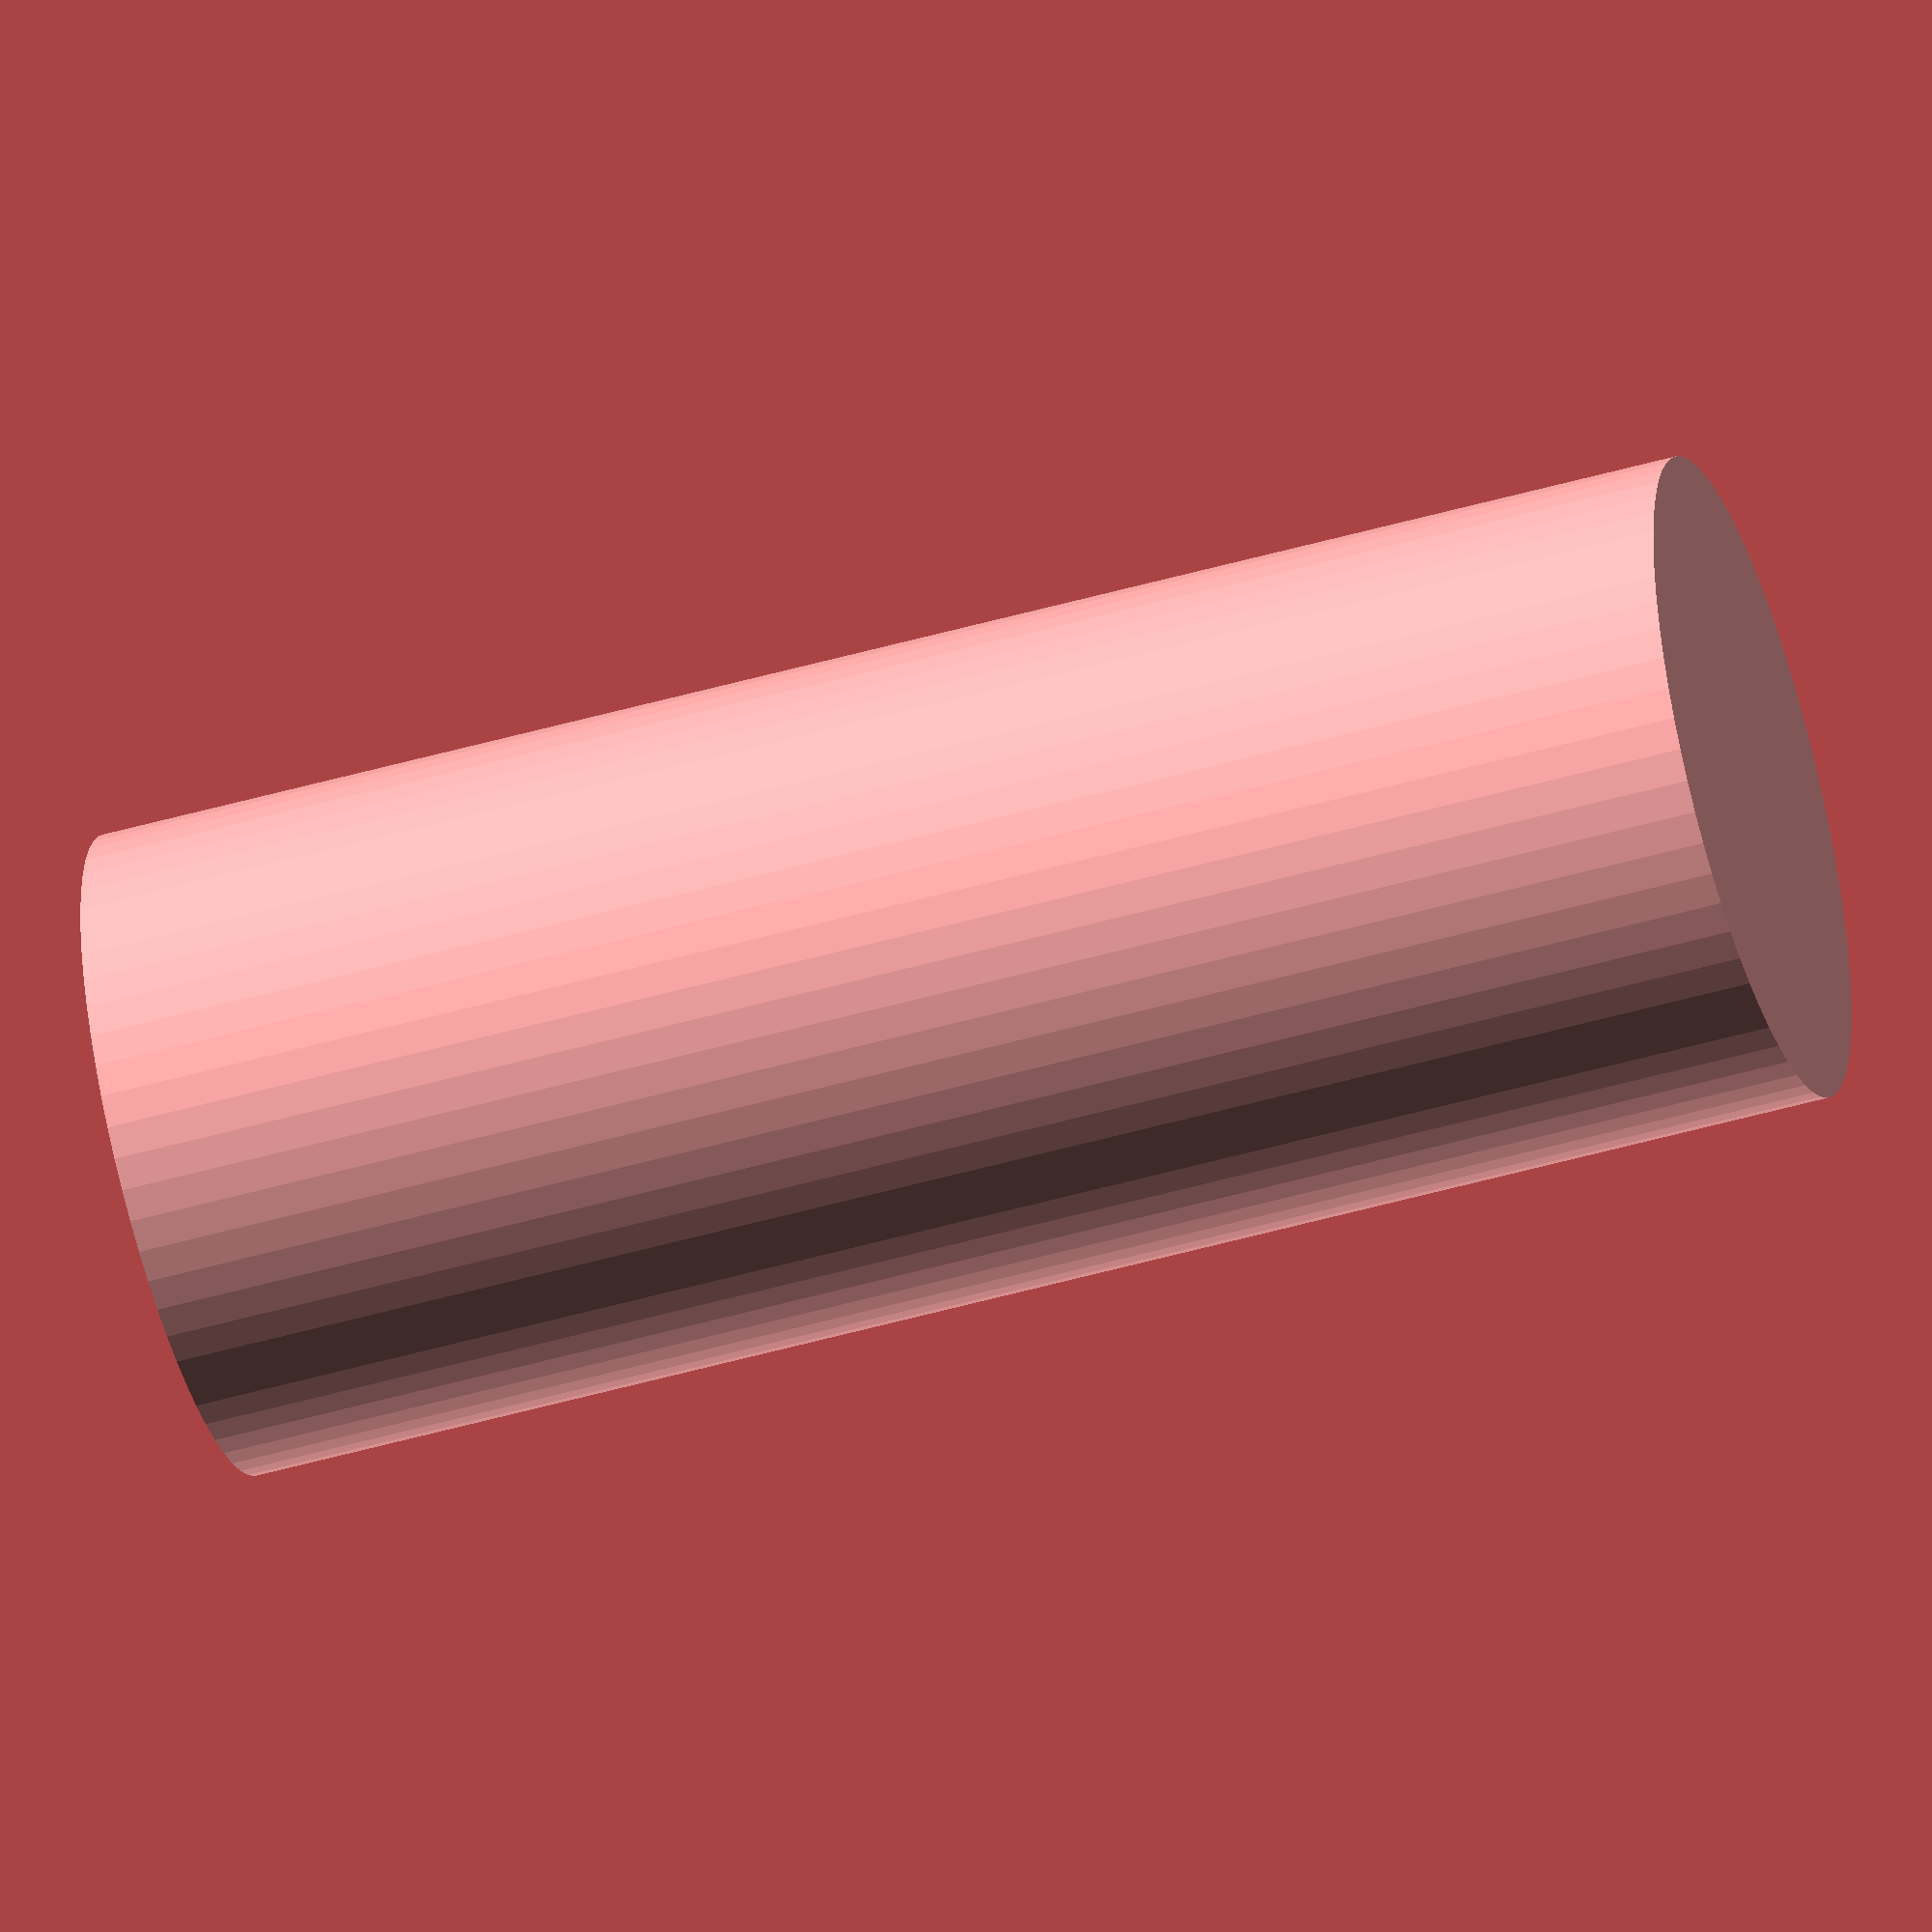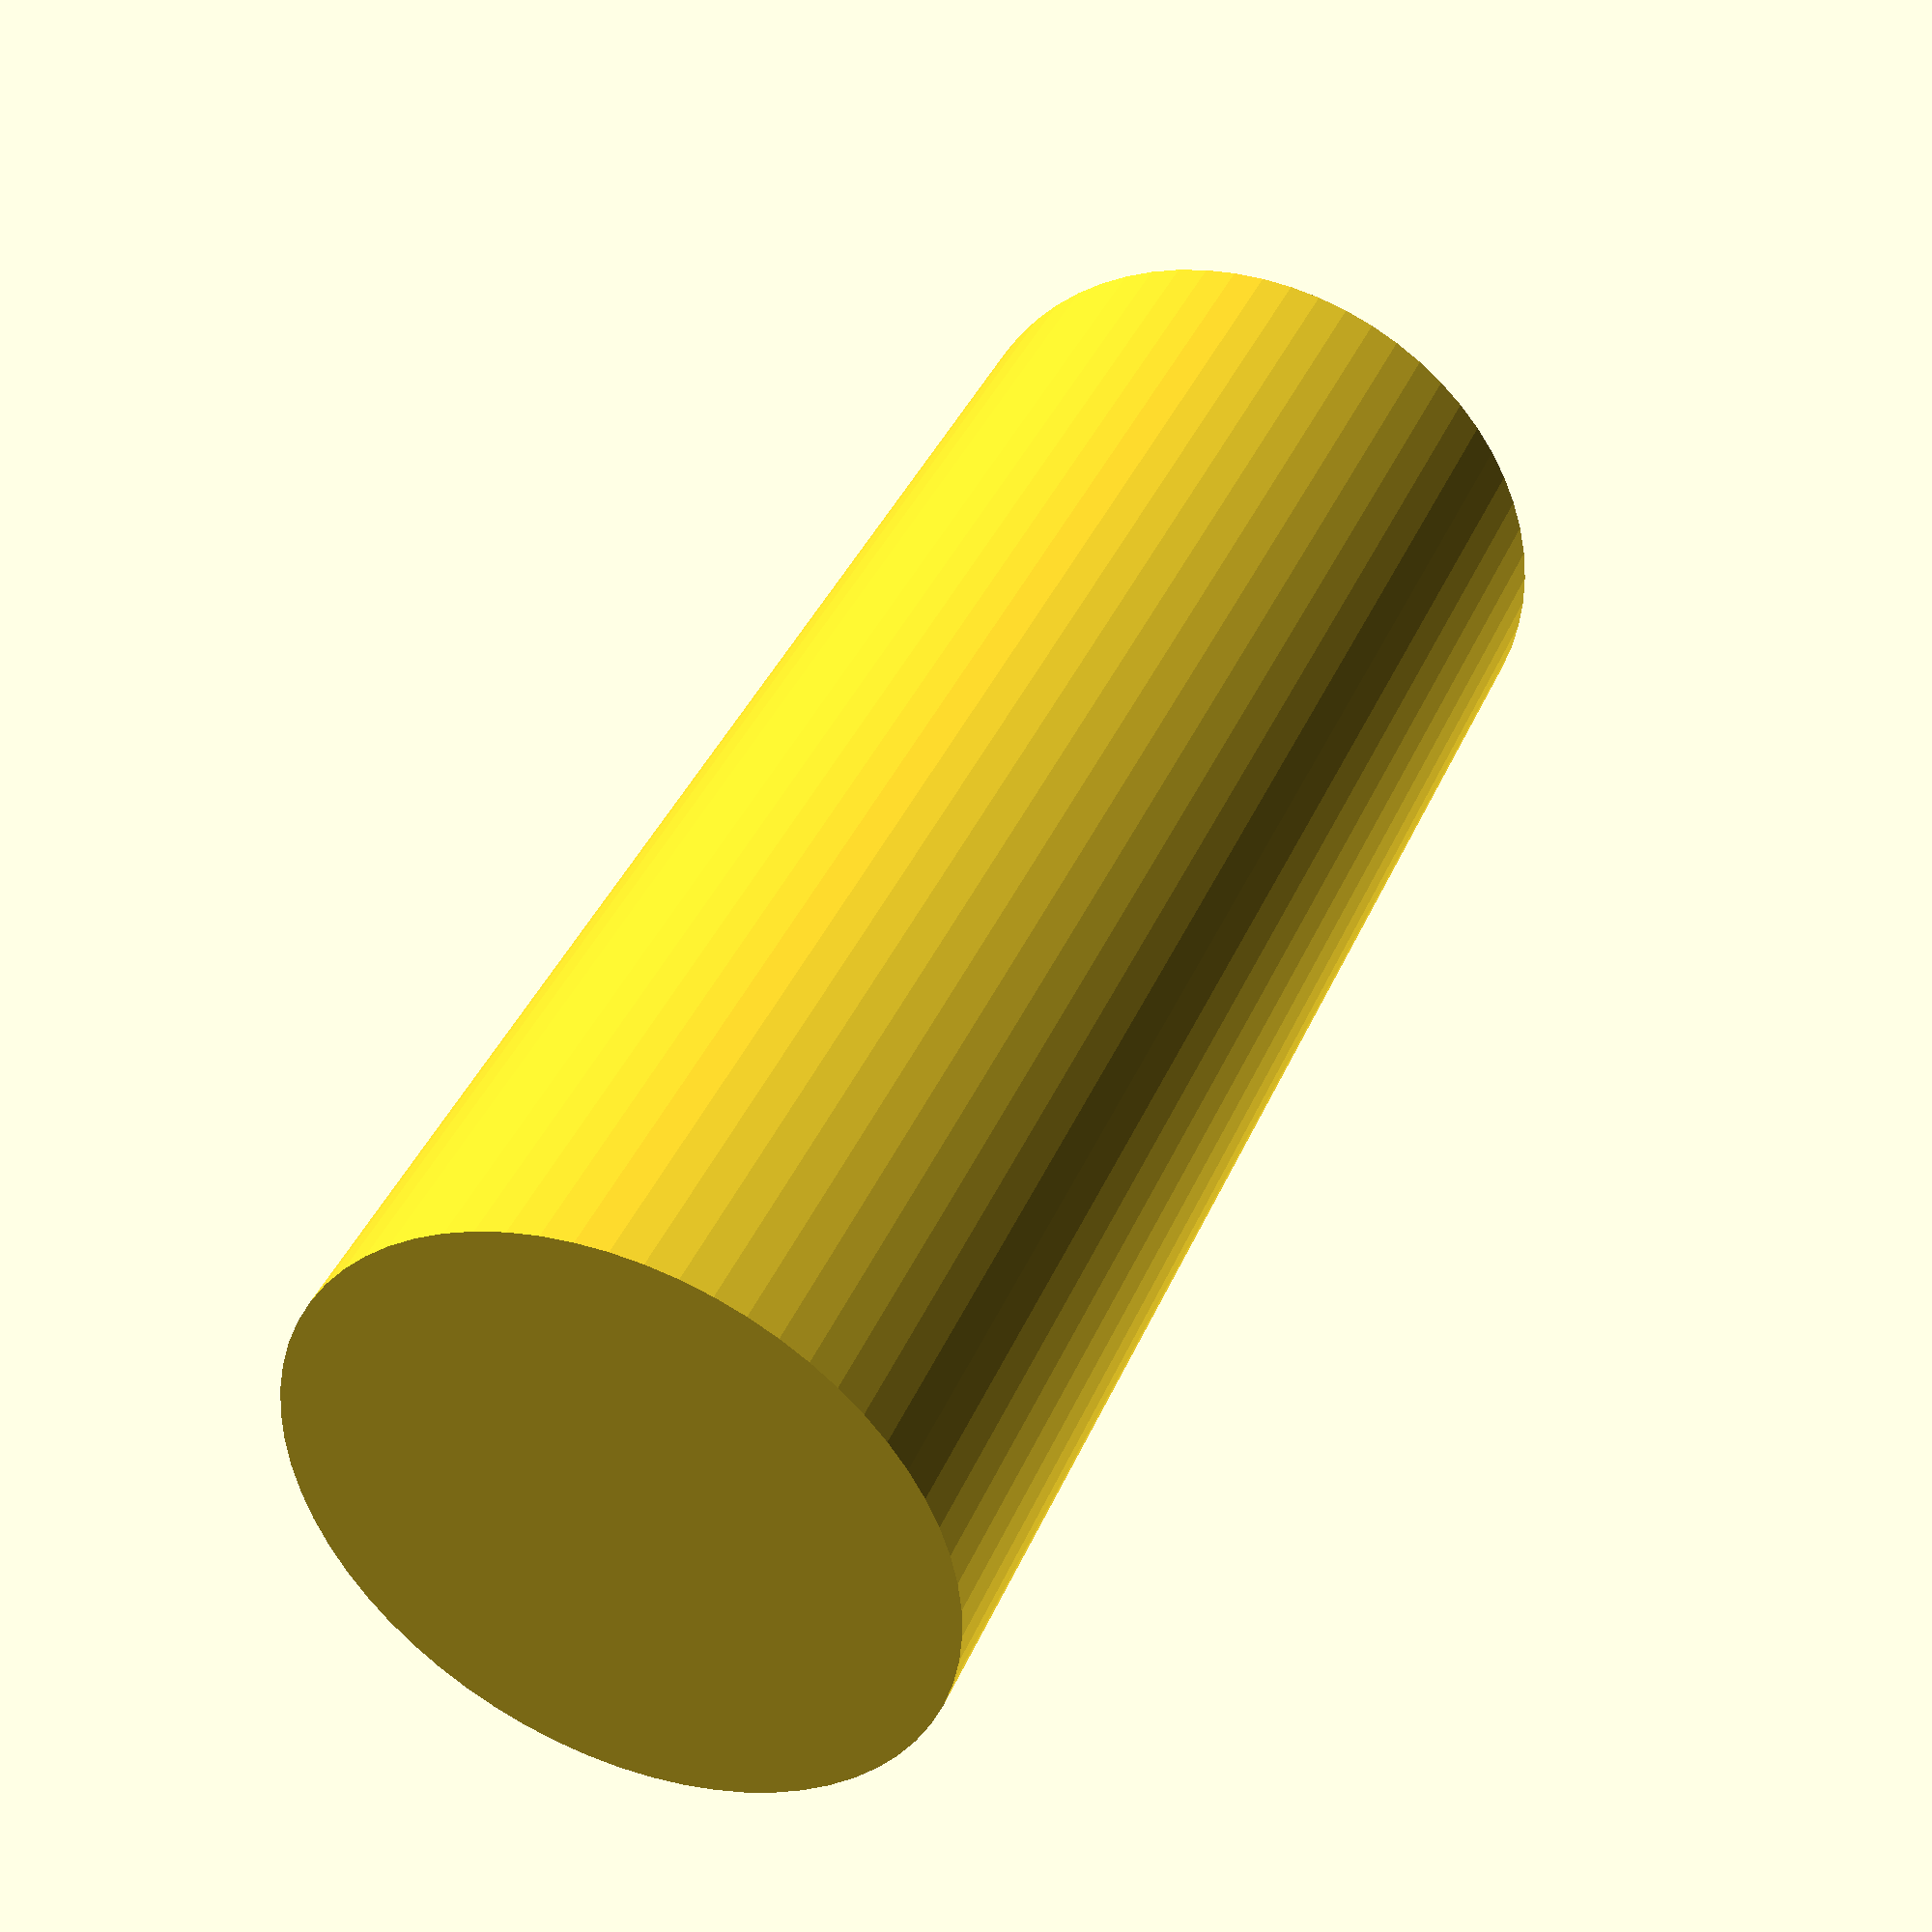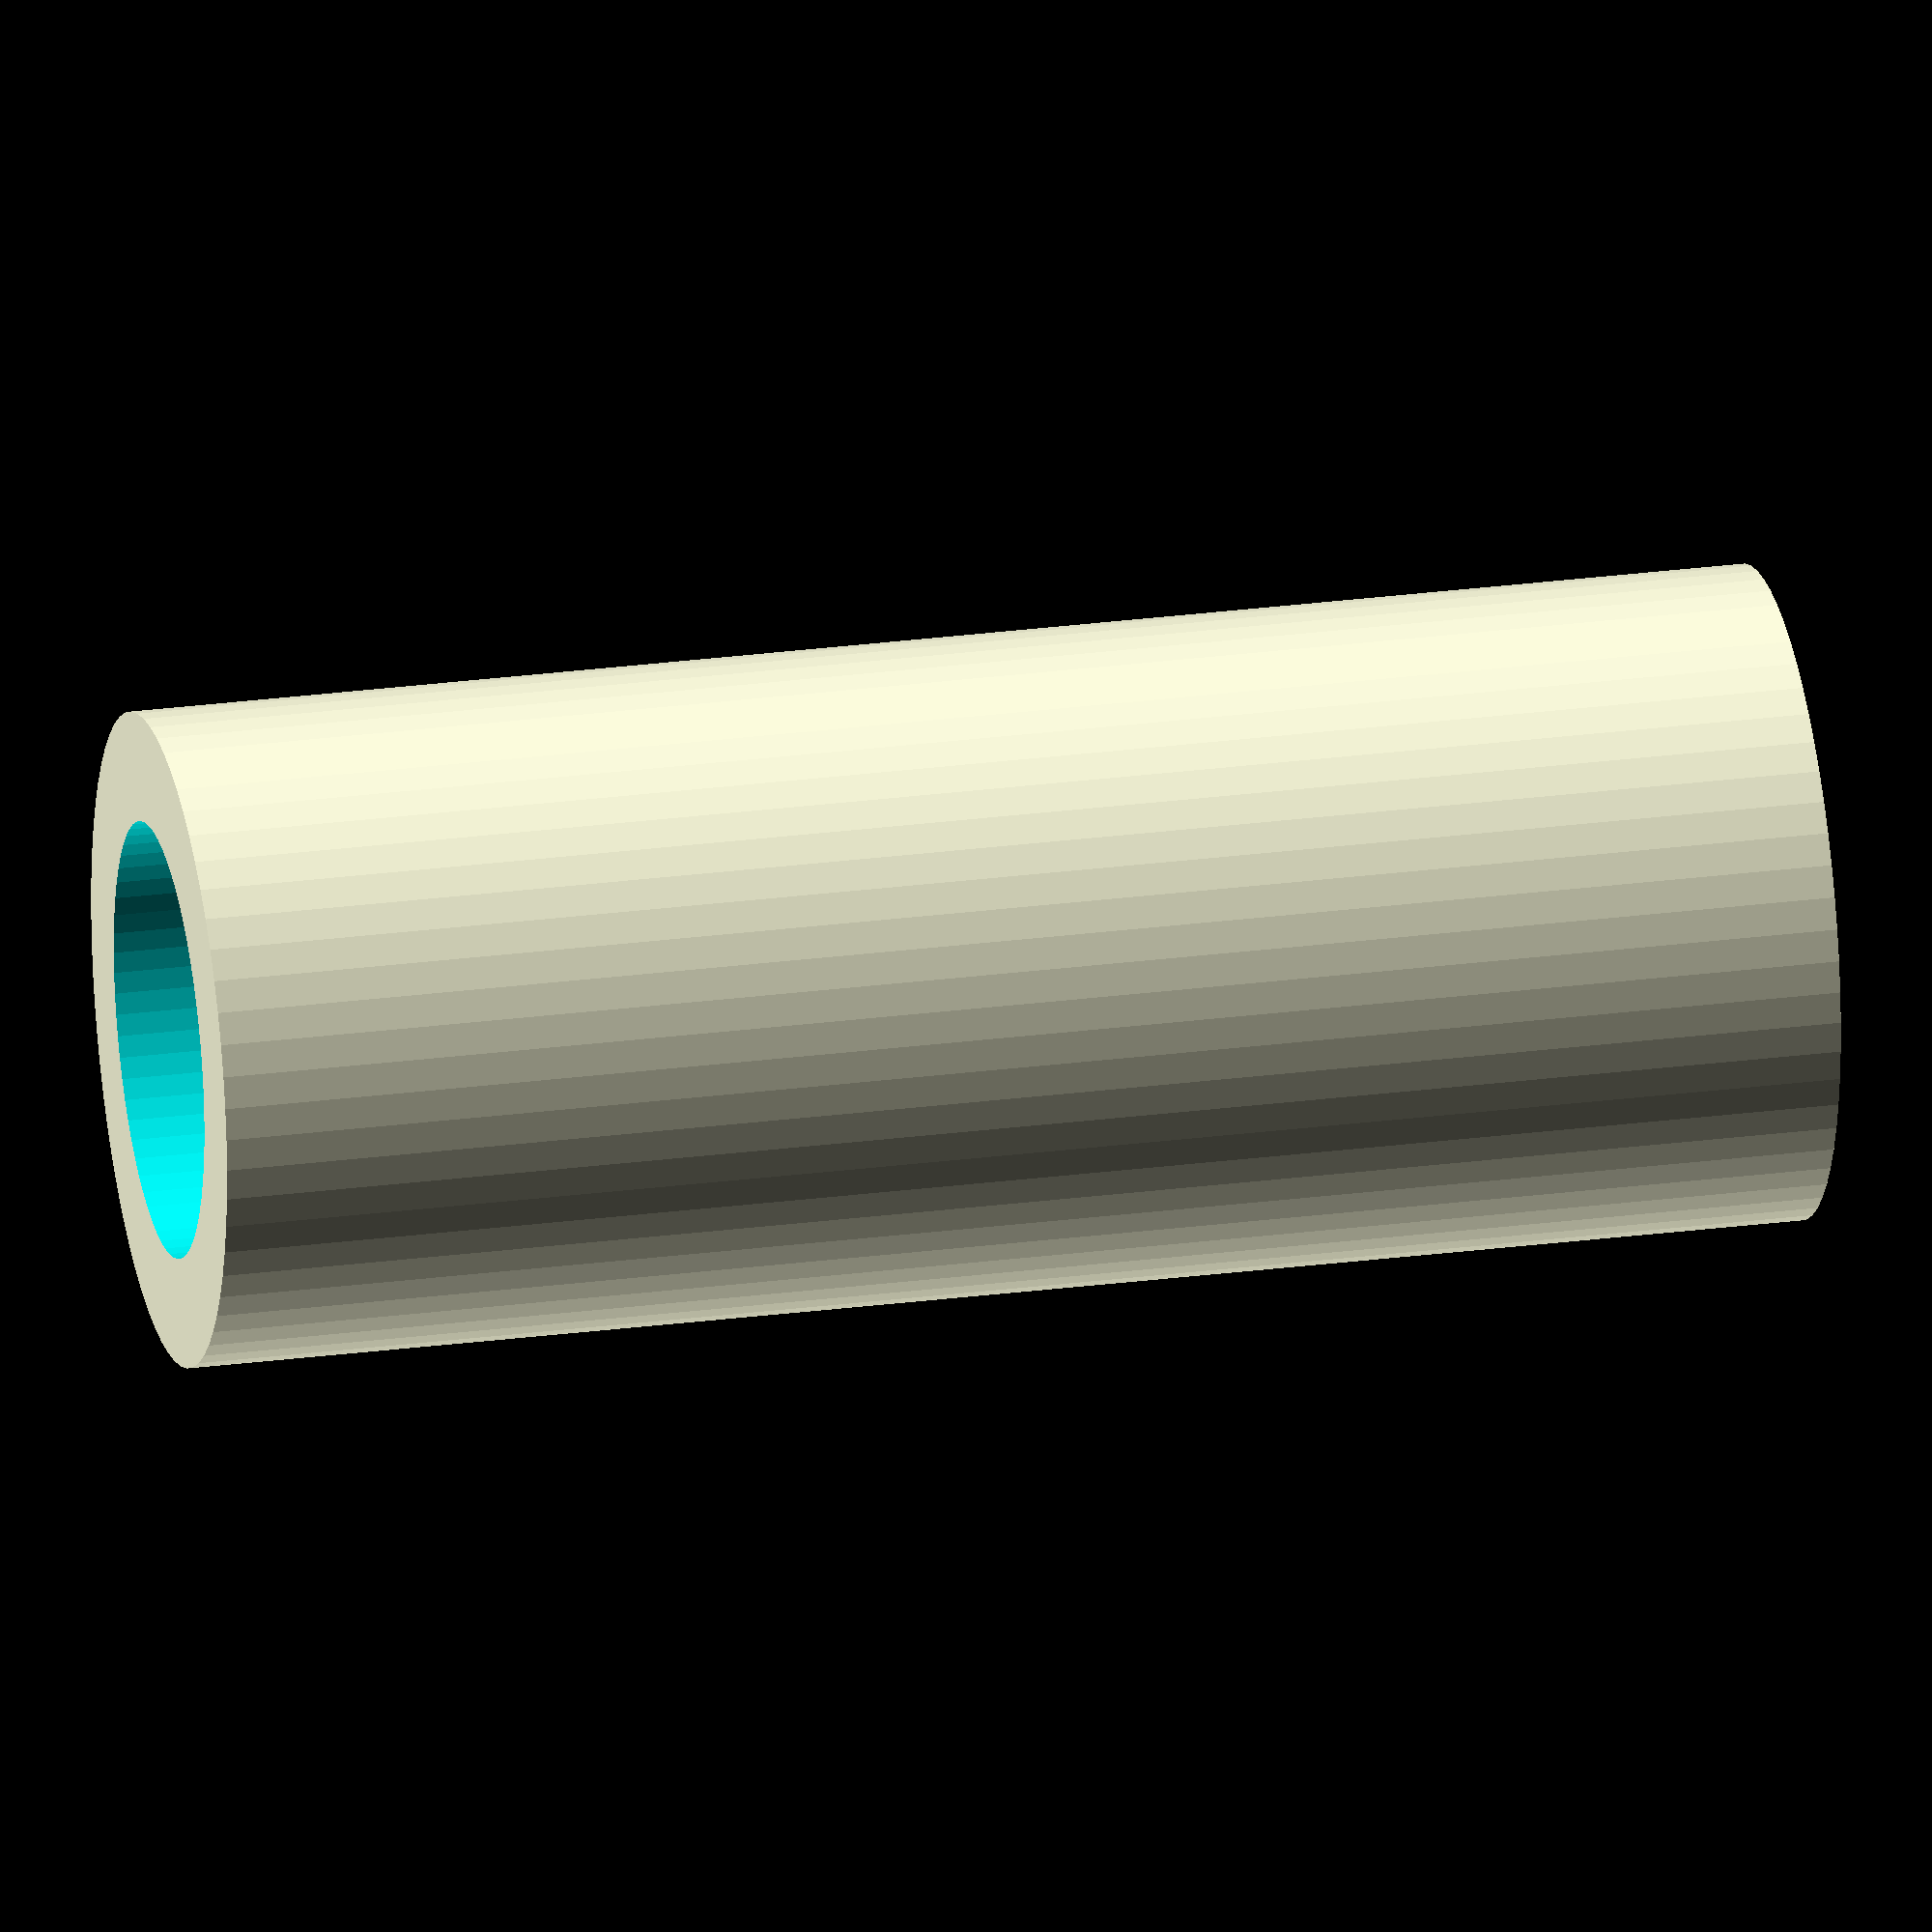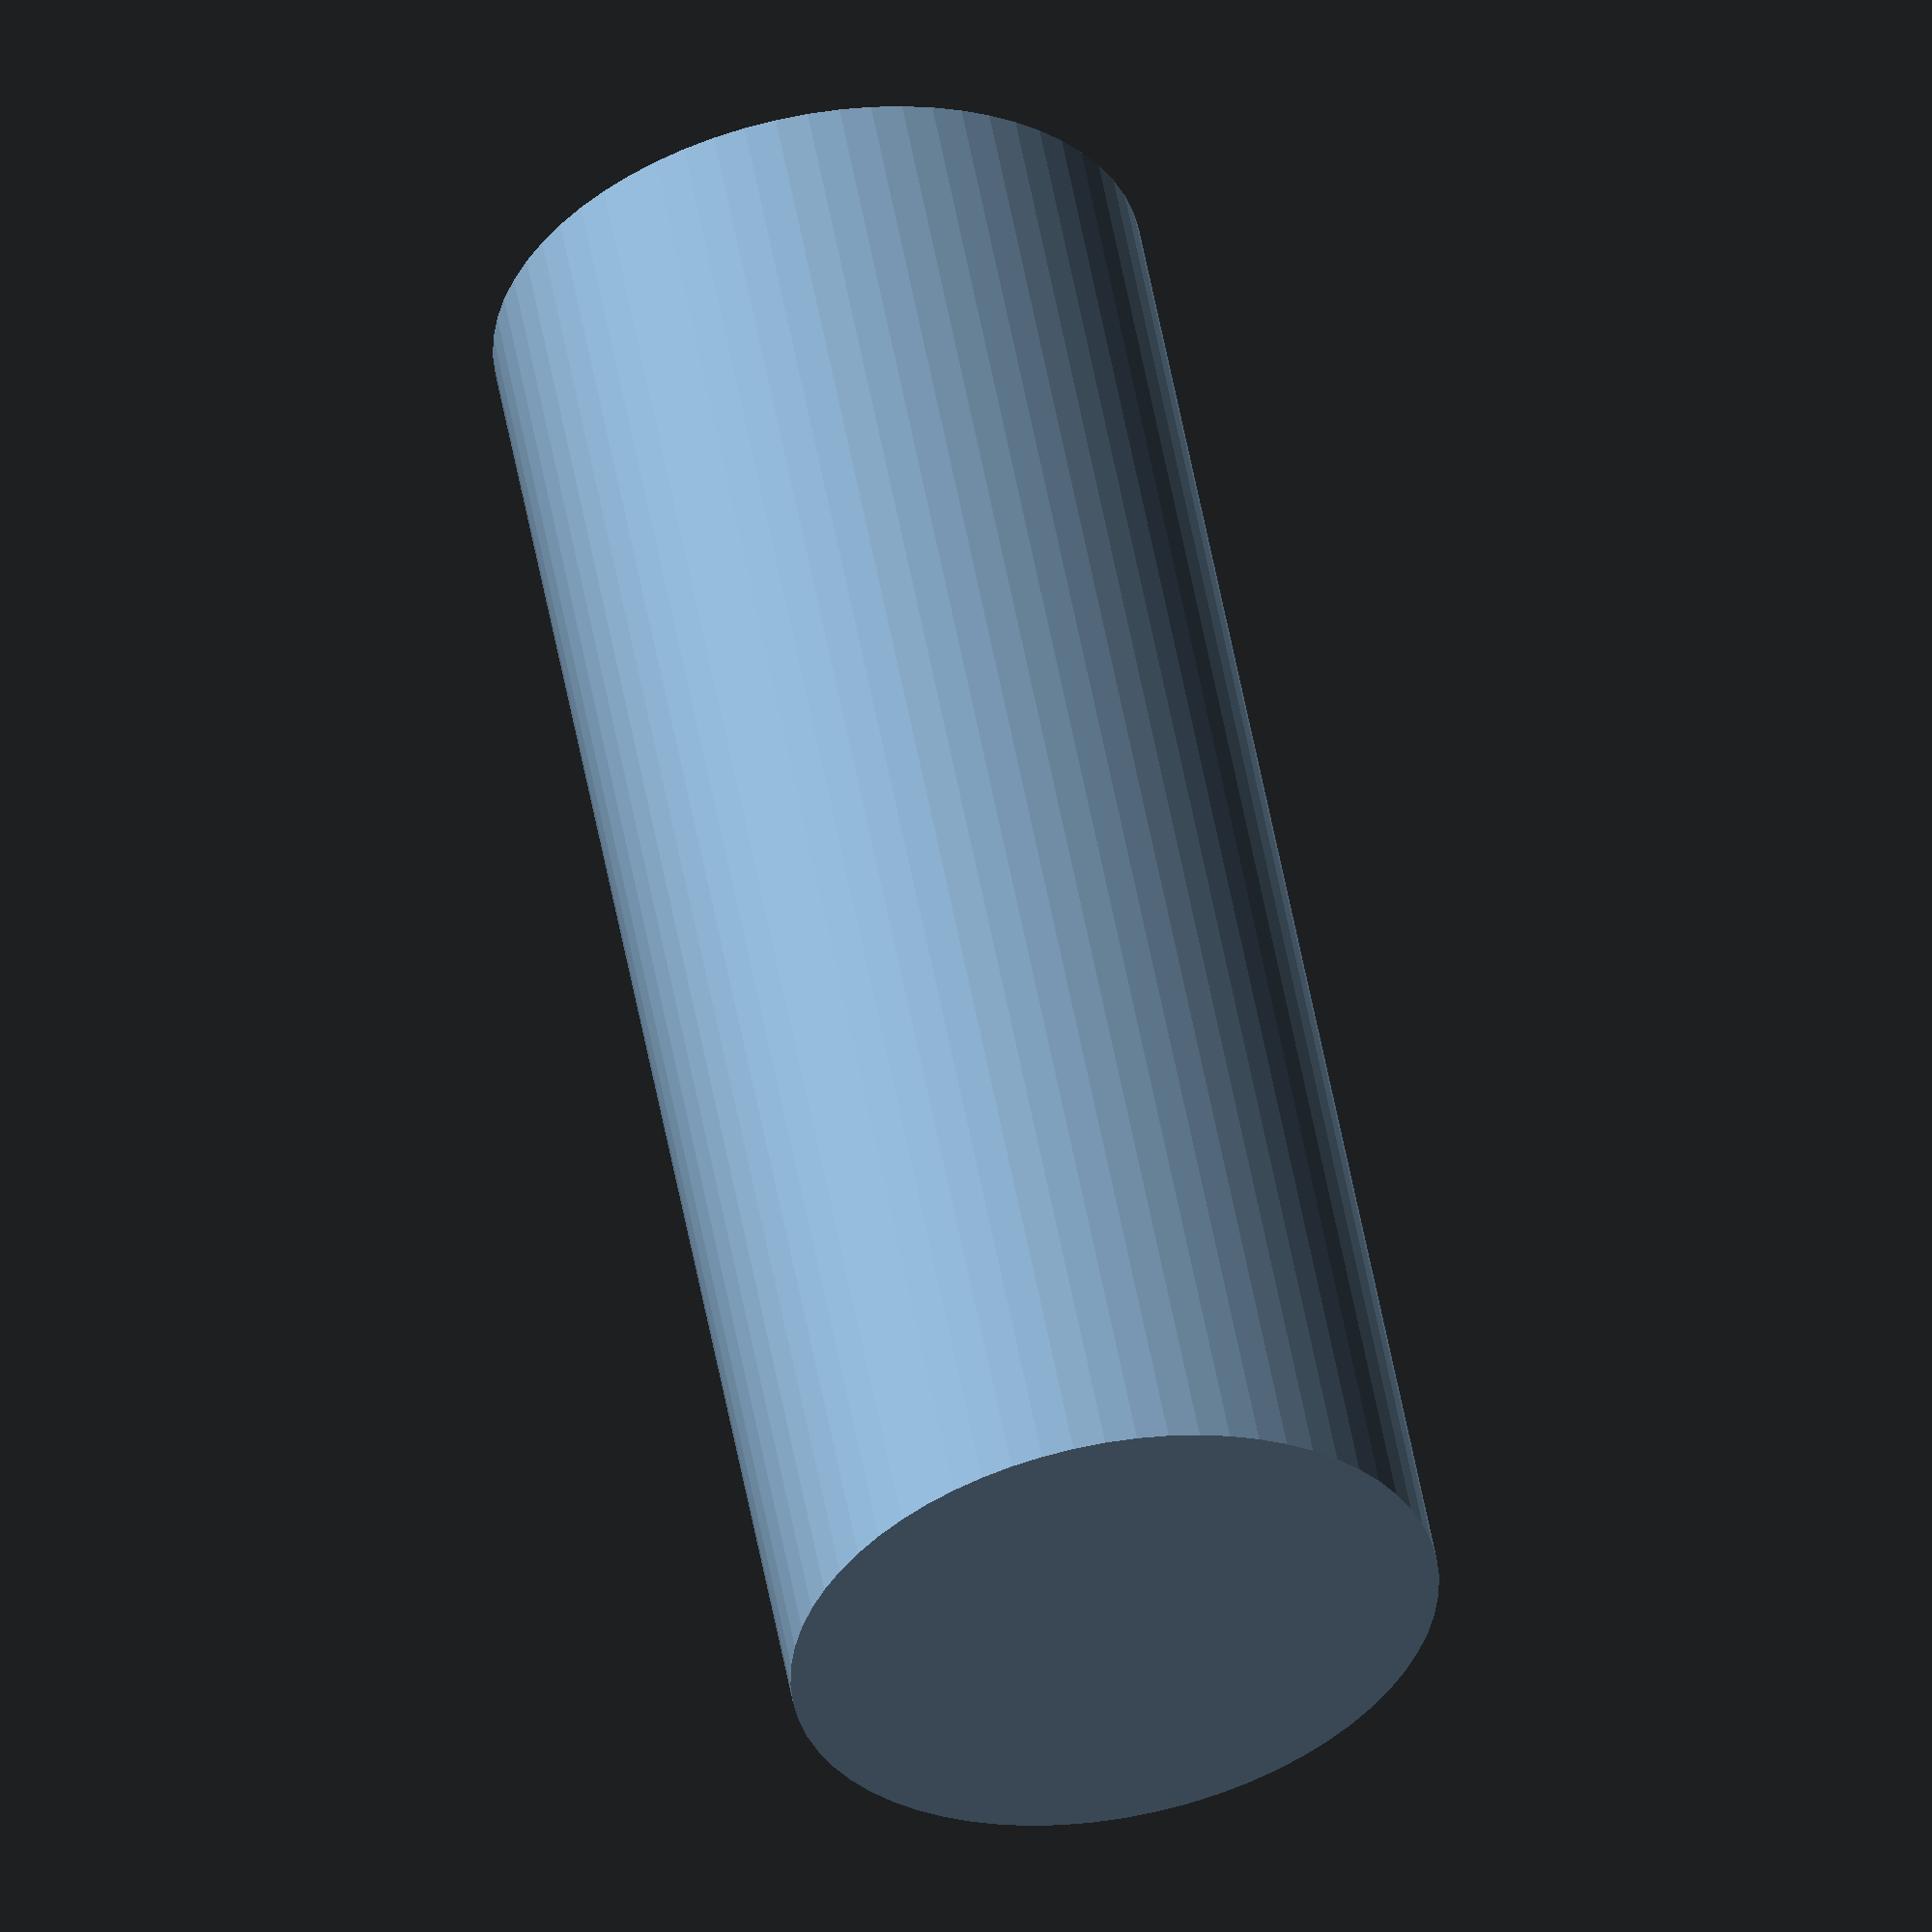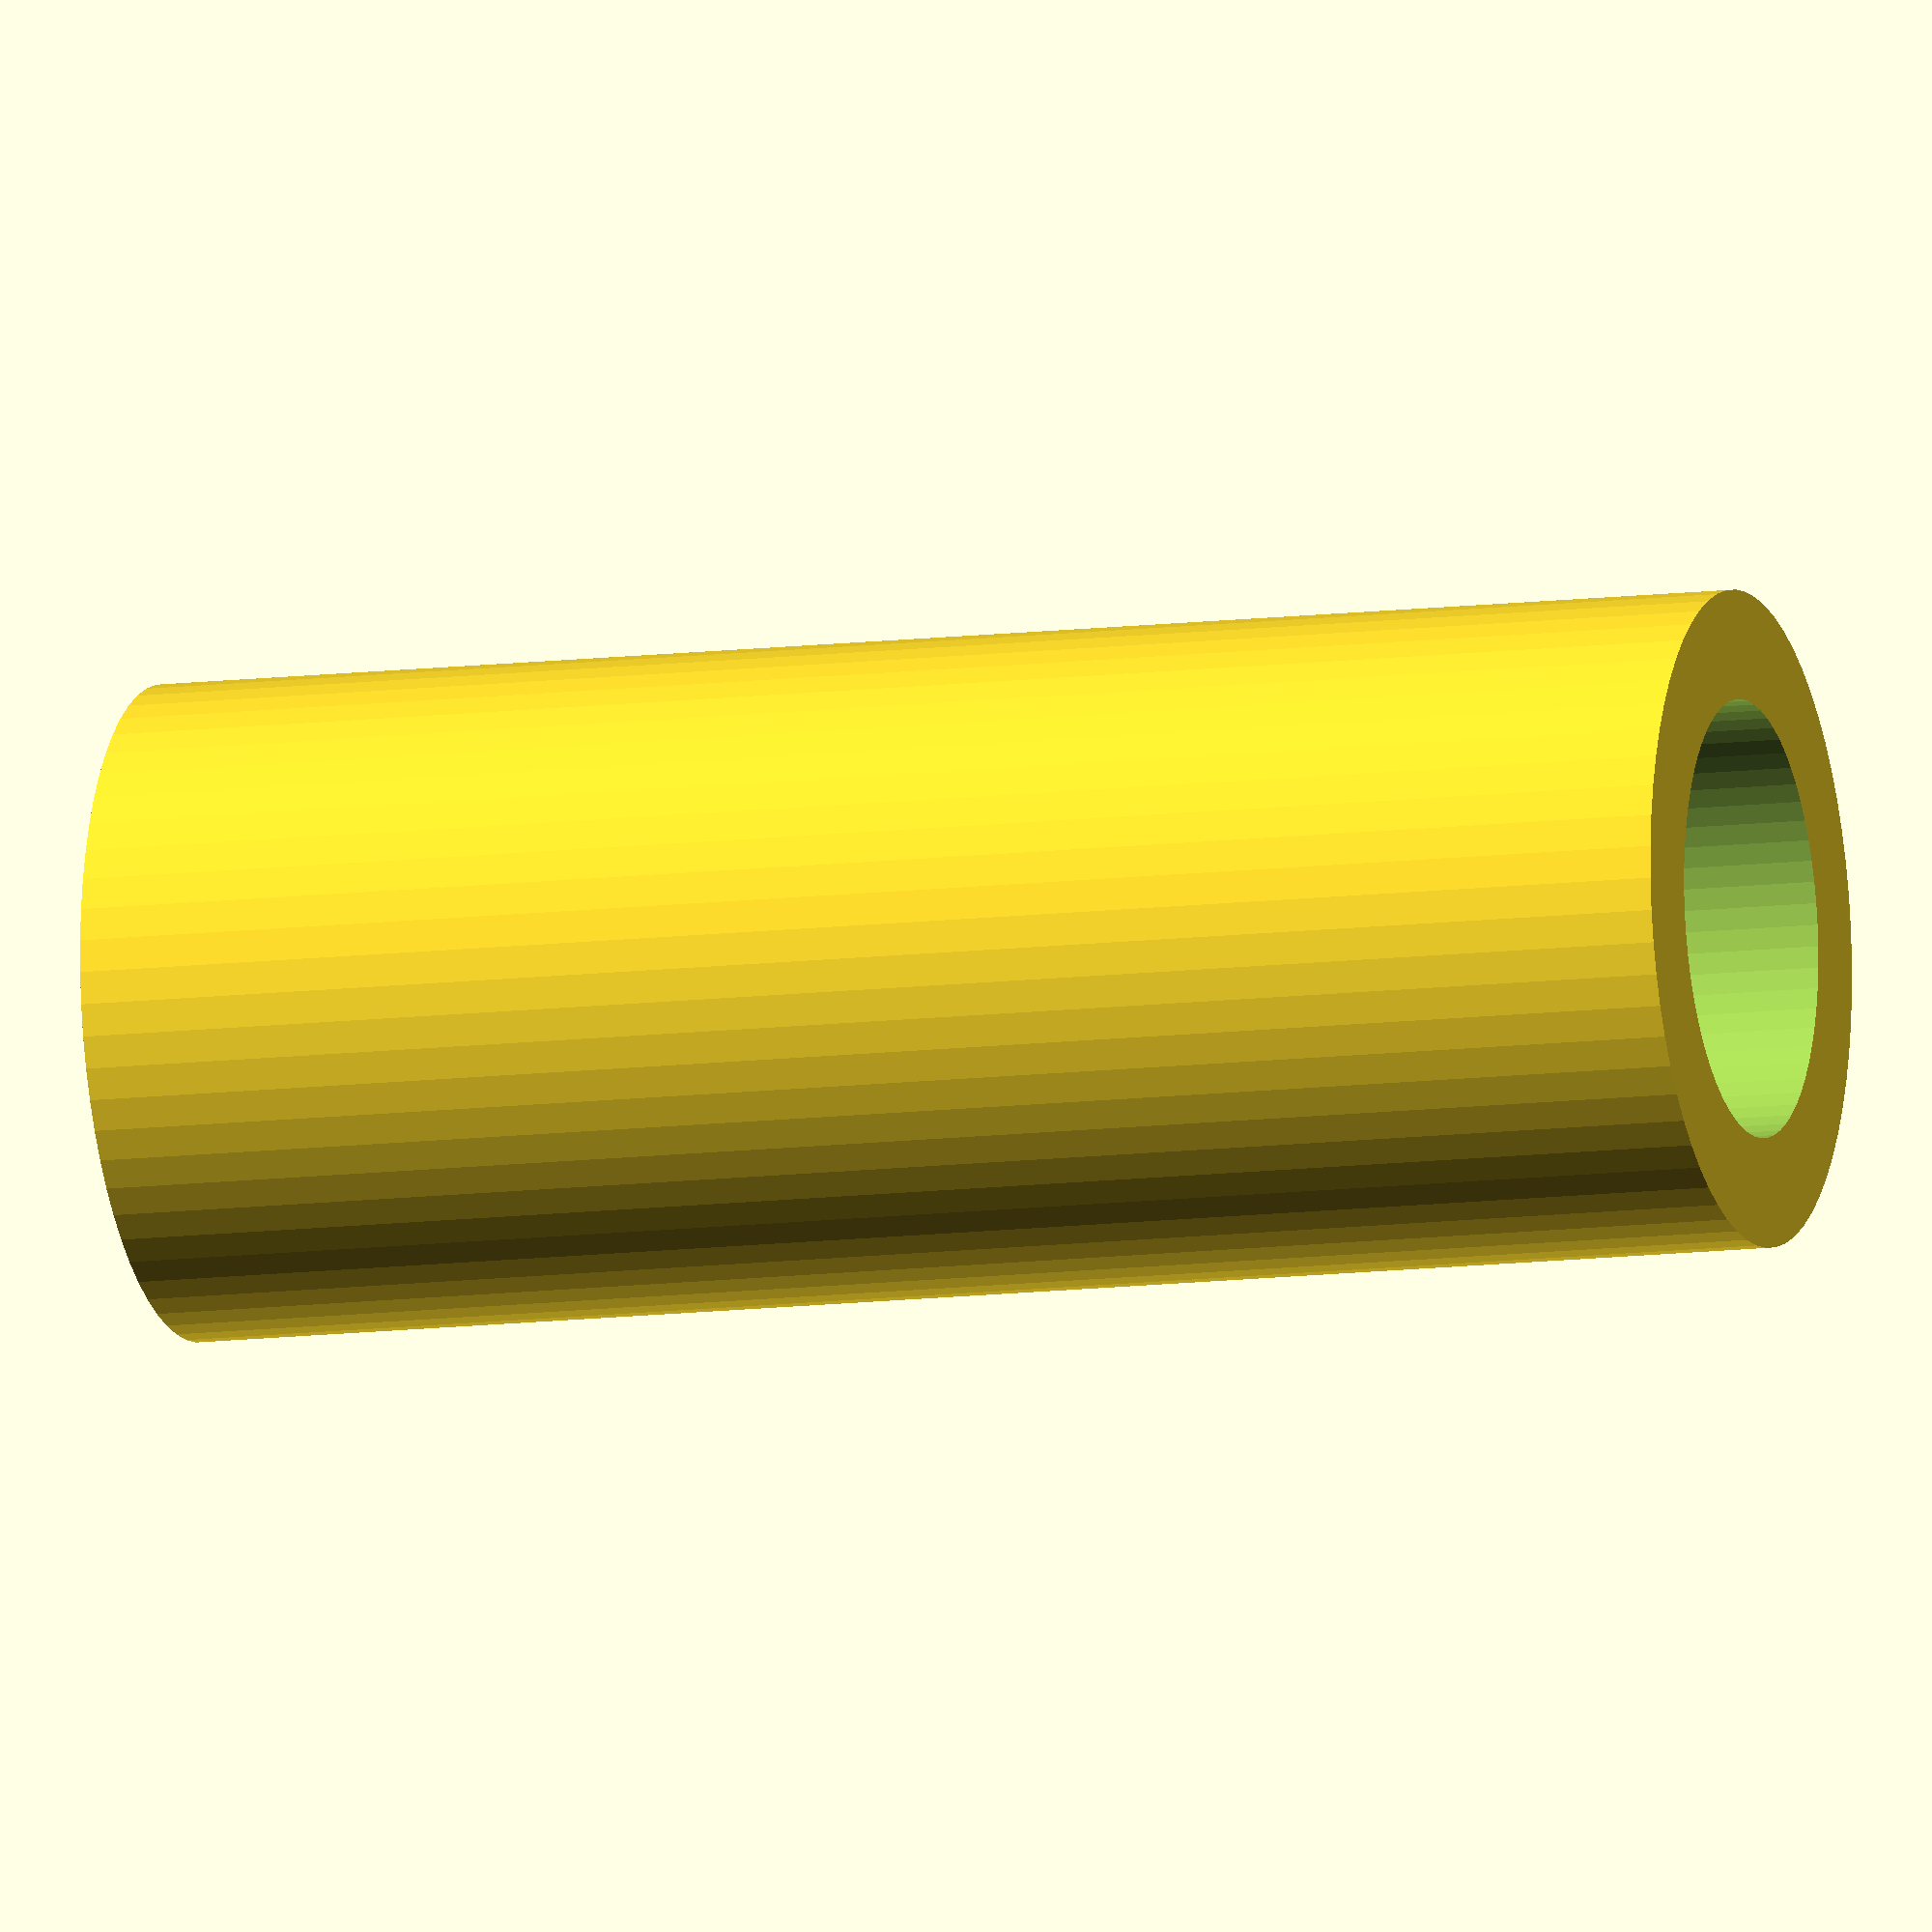
<openscad>
$fn=64;
h=30;

difference(){
    cylinder(d=12,h=h);

    translate([0,0,3])
    cylinder(d=8,h=h);
}    
</openscad>
<views>
elev=49.7 azim=200.9 roll=107.5 proj=o view=wireframe
elev=140.2 azim=3.6 roll=338.0 proj=p view=solid
elev=154.2 azim=15.0 roll=101.9 proj=o view=wireframe
elev=305.0 azim=294.2 roll=169.6 proj=o view=solid
elev=190.8 azim=182.5 roll=252.2 proj=o view=wireframe
</views>
